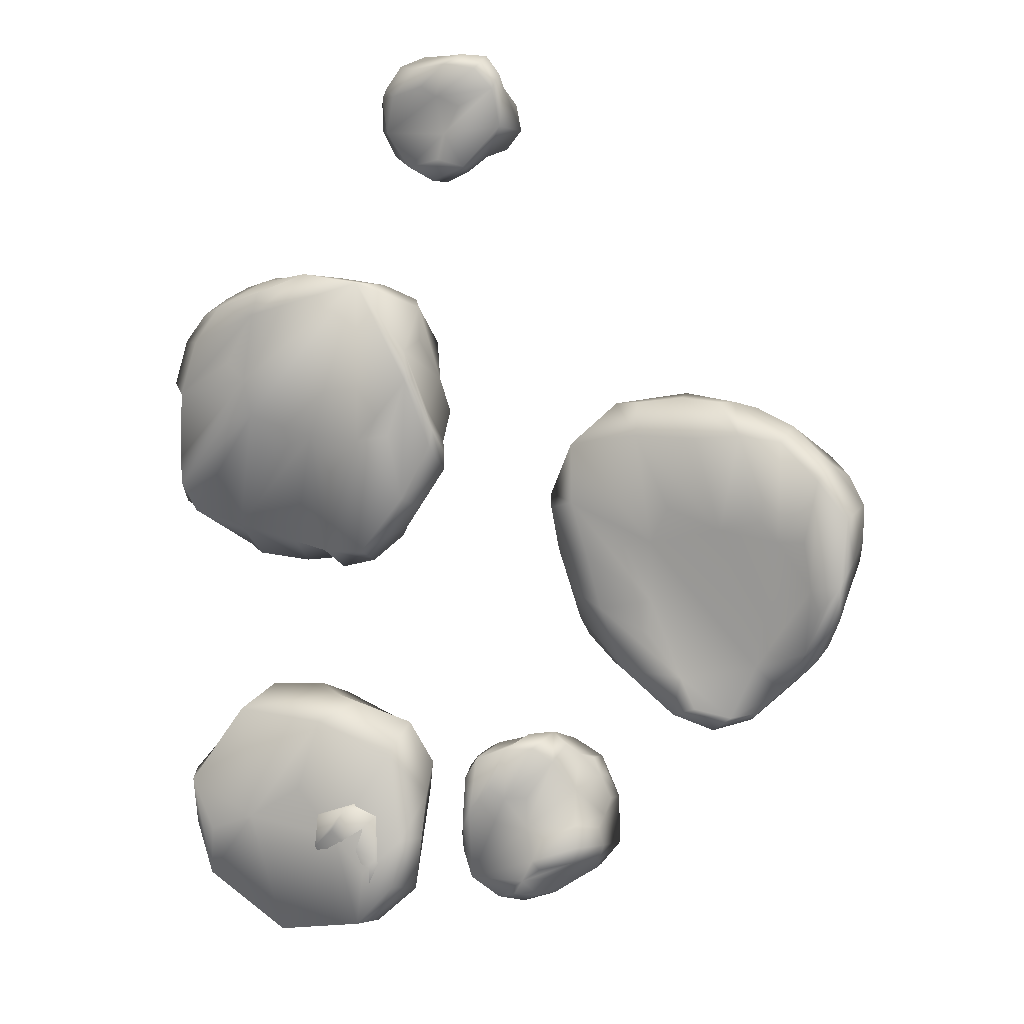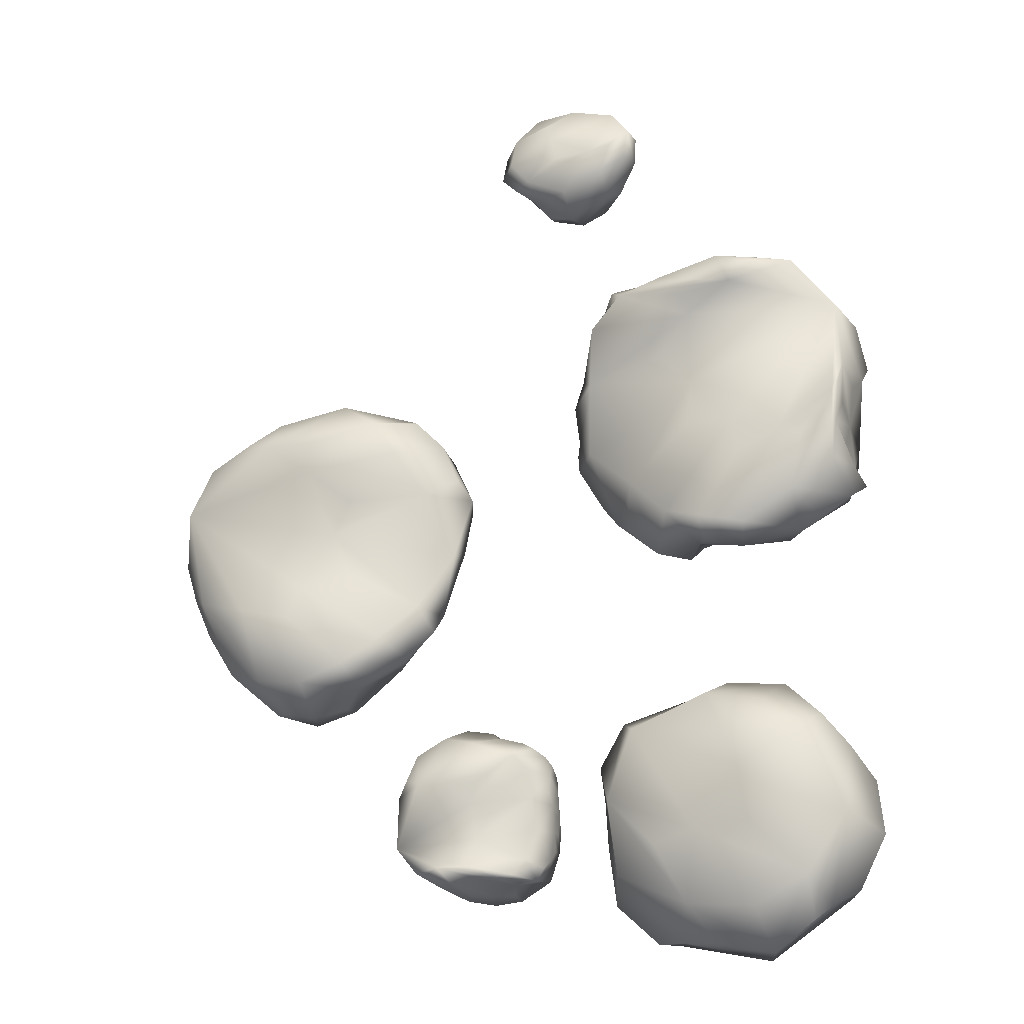
<metadata>
{"format":"obj","ext":"obj","renderer":"f3d","projection":"perspective","resolution":1024,"background":"white","views":[{"elev":9.6,"azim":20.4,"up":"+Z"},{"elev":-19.1,"azim":-161.7,"up":"+Z"}]}
</metadata>
<code>
g bolder2
v -3.149 0.07417 -2.301
v -2.258 0.1799 -2.27
v -2.372 0.1012 -3.436
v -3.101 0.2554 -3.221
v -3.299 0.9072 -2.518
v -2.415 1.244 -2.413
v -2.187 0.6594 -3.302
v -3.097 0.7686 -3.378
v -2.69 0.06404 -2.141
v -2.217 0.03487 -2.9
v -2.756 0.151 -3.439
v -3.216 0.1045 -2.794
v -3.397 0.5572 -2.343
v -2.218 0.73 -2.208
v -3.04 1.194 -2.402
v -2.183 0.2974 -3.485
v -2.196 1.047 -2.912
v -3.206 0.4653 -3.428
v -2.544 0.7709 -3.487
v -3.382 0.9367 -2.831
v -2.734 1.183 -2.925
v -2.738 0.1313 -2.734
v -2.757 0.6527 -2.17
v -2.076 0.4369 -2.794
v -2.686 0.3689 -3.594
v -3.295 0.3575 -2.844
v -3.07 1.201 -2.73
v -2.474 1.061 -3.152
v -2.915 0.03961 -2.502
v -2.547 0.07676 -3.018
v -2.507 0.4592 -2.082
v -3.086 0.8212 -2.242
v -2.088 0.1939 -3.054
v -2.099 0.7935 -2.597
v -2.921 0.344 -3.573
v -2.463 0.4611 -3.609
v -3.289 0.3068 -3.057
v -3.428 0.5641 -2.671
f 15 6 21 27
f 21 8 20 27
f 20 5 15 27
f 21 6 17 28
f 17 7 19 28
f 19 8 21 28
f 12 4 22 29
f 22 2 9 29
f 9 1 12 29
f 22 4 11 30
f 11 3 10 30
f 10 2 22 30
f 14 6 23 31
f 23 1 9 31
f 9 2 14 31
f 23 6 15 32
f 15 5 13 32
f 13 1 23 32
f 16 7 24 33
f 24 2 10 33
f 10 3 16 33
f 24 7 17 34
f 17 6 14 34
f 14 2 24 34
f 18 8 25 35
f 25 3 11 35
f 11 4 18 35
f 25 8 19 36
f 19 7 16 36
f 16 3 25 36
f 12 1 26 37
f 26 8 18 37
f 18 4 12 37
f 26 1 13 38
f 13 5 20 38
f 20 8 26 38
g bolder1
v -2.025 0.2386 -3.344
v -3.835 0.2217 -4.211
v -5.266 0.2552 -2.683
v -4.496 0.2912 -0.8398
v -2.126 0.3762 -1.352
v -1.962 1.206 -3.119
v -3.889 1.493 -3.655
v -5.201 1.625 -2.478
v -4.103 1.501 -0.9015
v -2.304 1.63 -1.219
v -2.534 0.08863 -3.93
v -4.948 0.0798 -3.399
v -5.231 0.06968 -1.949
v -3.211 0.2785 -0.927
v -1.85 0.1455 -2.589
v -1.772 0.548 -3.429
v -4.043 0.9888 -4.211
v -2.961 1.438 -3.575
v -5.521 0.6962 -2.677
v -4.628 1.634 -3.299
v -4.333 1.081 -0.6204
v -4.623 1.708 -1.348
v -2.027 0.9789 -0.9916
v -3.34 1.667 -0.8104
v -1.919 1.513 -2.151
v -3.154 1.708 -2.636
v -3.782 1.839 -1.85
v -2.908 0.1214 -2.624
v -4.242 0.04814 -2.425
v -2.78 0.7558 -3.993
v -4.815 0.9458 -3.627
v -5.153 0.9484 -1.497
v -3.209 0.9411 -0.6477
v -1.707 0.842 -2.045
v -2.578 1.626 -2.798
v -3.912 1.783 -2.577
v -3.851 1.844 -1.307
v -2.41 0.03976 -3.118
v -3.49 0.1229 -1.94
v -4.848 -0.0523 -2.65
v -2.333 0.4422 -3.957
v -3.289 1.05 -4.058
v -5.138 0.5742 -3.378
v -4.623 1.208 -3.837
v -5.421 0.5641 -1.928
v -4.845 1.258 -1.117
v -2.778 0.6984 -0.6798
v -3.561 1.217 -0.579
v -1.649 0.4991 -2.616
v -1.734 1.168 -1.628
f 56 45 64 73
f 64 48 63 73
f 63 44 56 73
f 58 46 65 74
f 65 48 64 74
f 64 45 58 74
f 60 47 62 75
f 62 48 65 75
f 65 46 60 75
f 53 43 66 76
f 66 40 49 76
f 49 39 53 76
f 52 42 67 77
f 67 40 66 77
f 66 43 52 77
f 51 41 50 78
f 50 40 67 78
f 67 42 51 78
f 49 40 68 79
f 68 44 54 79
f 54 39 49 79
f 68 40 55 80
f 55 45 56 80
f 56 44 68 80
f 57 46 69 81
f 69 40 50 81
f 50 41 57 81
f 69 46 58 82
f 58 45 55 82
f 55 40 69 82
f 51 42 70 83
f 70 46 57 83
f 57 41 51 83
f 70 42 59 84
f 59 47 60 84
f 60 46 70 84
f 61 48 71 85
f 71 42 52 85
f 52 43 61 85
f 71 48 62 86
f 62 47 59 86
f 59 42 71 86
f 54 44 72 87
f 72 43 53 87
f 53 39 54 87
f 72 44 63 88
f 63 48 61 88
f 61 43 72 88
g bolder14
v -4.049 0.3629 5.587
v -2.385 -0.007431 5.642
v -1.446 0.314 3.845
v -1.388 0.2602 3.301
v -2.361 0.000665 1.766
v -3.771 0.7475 1.7
v -5.201 0.3111 2.161
v -5.368 0.1807 2.959
v -5.109 0.2446 4.681
v -4.305 1.776 5.44
v -2.935 2.032 5.211
v -1.872 1.782 4.659
v -1.671 1.281 2.942
v -2.896 1.838 1.775
v -4.012 1.955 1.467
v -5.256 1.794 2.318
v -5.396 1.658 3.141
v -5.339 1.466 4.701
v -3.27 0.1371 5.737
v -1.701 0.1033 4.69
v -1.318 0.184 3.576
v -1.747 0.05171 2.562
v -3.071 0.2895 1.686
v -4.54 0.4766 1.965
v -5.313 0.1027 2.585
v -5.311 0.1492 3.92
v -4.68 0.1626 5.212
v -4.268 1.288 5.594
v -2.458 1.154 5.536
v -3.803 2.143 5.378
v -1.496 0.9529 4.208
v -2.36 2.041 5.015
v -1.335 0.6739 2.922
v -1.778 1.601 3.867
v -2.552 0.9118 1.467
v -2.341 1.596 2.33
v -3.898 1.439 1.286
v -3.436 2.057 1.586
v -5.364 1.047 1.989
v -4.691 1.947 1.877
v -5.416 1.202 2.953
v -5.342 1.947 2.779
v -5.491 0.6758 4.645
v -5.444 1.728 3.706
v -4.801 1.803 5.314
v -3.932 2.012 5.038
v -3.29 1.828 4.681
v -3.254 1.558 3.754
v -3.857 1.834 3.006
v -4.536 1.915 2.772
v -5.293 1.862 3.268
v -4.065 0.02741 5.137
v -4.161 -0.08374 4.18
v -4.091 -0.004734 3.671
v -3.252 0.2185 3.367
v -2.338 -0.1485 3.396
v -1.671 0.03739 4.272
v -3.324 1.178 5.501
v -1.865 1.05 5.234
v -1.365 0.7398 3.339
v -1.889 0.6117 2.059
v -3.27 1.379 1.394
v -4.701 1.18 1.513
v -5.428 1.012 2.401
v -5.551 0.7587 3.78
v -4.861 0.7804 5.292
v -4.27 2.107 5.228
v -3.237 2.026 4.915
v -2.825 1.676 4.164
v -3.207 1.693 3.096
v -3.978 1.982 2.485
v -4.866 1.945 2.682
v -5.4 1.952 3.355
v -3.952 0.004311 5.466
v -4.457 -0.006438 4.433
v -4.48 -0.0874 3.551
v -3.969 0.1996 3.128
v -2.863 0.05457 2.87
v -1.888 -0.08248 3.484
v -1.545 0.02337 4.295
v -2.935 0.7529 5.646
v -3.737 1.592 5.508
v -1.687 0.6385 4.8
v -2.096 1.507 5.309
v -1.276 0.5326 3.215
v -1.419 1.148 3.72
v -1.62 0.4267 2.403
v -2.143 1.059 1.841
v -3.014 0.8296 1.352
v -3.439 1.743 1.31
v -4.471 0.9981 1.437
v -4.908 1.456 1.685
v -5.518 0.6503 2.229
v -5.372 1.426 2.602
v -5.598 0.5123 4.038
v -5.475 1.207 3.529
v -5.093 0.5231 5.072
v -4.735 1.251 5.444
f 118 99 134 155
f 134 106 133 155
f 133 98 118 155
f 120 100 135 156
f 135 106 134 156
f 134 99 120 156
f 122 101 136 157
f 136 106 135 157
f 135 100 122 157
f 124 102 137 158
f 137 106 136 158
f 136 101 124 158
f 126 103 138 159
f 138 106 137 159
f 137 102 126 159
f 128 104 139 160
f 139 106 138 160
f 138 103 128 160
f 130 105 132 161
f 132 106 139 161
f 139 104 130 161
f 115 97 140 162
f 140 90 107 162
f 107 89 115 162
f 114 96 141 163
f 141 90 140 163
f 140 97 114 163
f 113 95 142 164
f 142 90 141 164
f 141 96 113 164
f 112 94 143 165
f 143 90 142 165
f 142 95 112 165
f 111 93 144 166
f 144 90 143 166
f 143 94 111 166
f 110 92 145 167
f 145 90 144 167
f 144 93 110 167
f 109 91 108 168
f 108 90 145 168
f 145 92 109 168
f 117 99 146 169
f 146 89 107 169
f 107 90 117 169
f 146 99 118 170
f 118 98 116 170
f 116 89 146 170
f 119 100 147 171
f 147 90 108 171
f 108 91 119 171
f 147 100 120 172
f 120 99 117 172
f 117 90 147 172
f 121 101 148 173
f 148 91 109 173
f 109 92 121 173
f 148 101 122 174
f 122 100 119 174
f 119 91 148 174
f 110 93 149 175
f 149 101 121 175
f 121 92 110 175
f 149 93 123 176
f 123 102 124 176
f 124 101 149 176
f 111 94 150 177
f 150 102 123 177
f 123 93 111 177
f 150 94 125 178
f 125 103 126 178
f 126 102 150 178
f 112 95 151 179
f 151 103 125 179
f 125 94 112 179
f 151 95 127 180
f 127 104 128 180
f 128 103 151 180
f 113 96 152 181
f 152 104 127 181
f 127 95 113 181
f 152 96 129 182
f 129 105 130 182
f 130 104 152 182
f 131 106 153 183
f 153 96 114 183
f 114 97 131 183
f 153 106 132 184
f 132 105 129 184
f 129 96 153 184
f 115 89 154 185
f 154 106 131 185
f 131 97 115 185
f 154 89 116 186
f 116 98 133 186
f 133 106 154 186
g bolder3
v 4.498 0.1205 1.066
v 3.416 0.4332 0.4305
v 2.844 0.3584 -0.5023
v 1.557 0.2665 0.2777
v 1.027 0.1877 1.887
v 0.7857 0.1697 3.464
v 2.576 0.1153 3.632
v 3.753 0.2368 3.619
v 4.734 0.02606 2.644
v 4.586 0.8186 1.405
v 3.849 1.232 0.1253
v 2.533 1.784 -0.2121
v 1.395 1.638 0.409
v 0.4737 1.057 1.685
v 1.233 1.551 3.221
v 2.107 1.383 4.099
v 3.844 1.279 3.589
v 4.468 1.622 2.566
v 4.163 0.2026 0.7262
v 3.113 0.2827 -0.287
v 2.306 0.1789 -0.2809
v 1.24 0.1569 1.156
v 0.8149 0.119 2.647
v 1.754 0.07046 3.642
v 3.206 0.1148 3.696
v 4.309 0.08289 3.137
v 4.683 -0.09179 1.751
v 4.595 0.3821 1.2
v 3.713 0.7627 0.03225
v 4.315 1.092 0.8019
v 2.64 0.979 -0.5439
v 3.257 1.62 -0.08793
v 1.163 1.077 0.174
v 1.873 1.851 0.02387
v 0.5092 0.4762 1.906
v 0.8962 1.404 0.8868
v 0.6926 0.9781 3.45
v 0.8124 1.385 2.569
v 2.25 0.5892 4.127
v 1.558 1.585 3.715
v 3.794 0.8084 3.769
v 3.093 1.494 3.882
v 4.791 0.8083 2.735
v 4.19 1.498 3.272
v 4.682 1.188 1.884
v 4.231 1.538 1.17
v 3.434 1.886 0.9151
v 2.585 1.773 1.222
v 2.203 1.48 2.06
v 2.54 1.712 3.007
v 3.199 1.658 3.514
v 4.248 0.08916 1.641
v 3.755 0.189 2.251
v 2.955 0.1401 2.375
v 1.957 0.1697 2.146
v 1.96 0.2275 1.3
v 2.398 0.2118 0.2489
v 4.239 0.5933 0.5374
v 3.294 0.7549 -0.4037
v 1.928 1.064 -0.1941
v 0.7772 0.6302 0.9217
v 0.3522 0.59 2.689
v 1.256 0.7727 3.988
v 2.957 0.7971 4.073
v 4.372 0.7228 3.277
v 4.759 0.4065 2.016
v 4.446 1.337 1.298
v 3.722 1.751 0.7137
v 2.706 1.928 0.7342
v 1.925 1.57 1.425
v 1.926 1.56 2.532
v 2.522 1.721 3.448
v 3.518 1.641 3.574
v 4.386 0.001296 1.344
v 4.139 0.09415 2.288
v 3.387 0.1234 2.695
v 2.225 0.08794 2.652
v 1.593 0.1589 2.039
v 1.933 0.1892 0.8463
v 2.63 0.1351 -0.1653
v 4.031 0.5494 0.3724
v 4.376 0.6929 0.7516
v 3.42 0.596 -0.2636
v 3.041 1.153 -0.4691
v 2.251 0.6922 -0.3709
v 1.568 1.371 -0.1039
v 0.7726 0.3882 1.331
v 0.7866 1.013 0.5865
v 0.4325 0.3578 2.524
v 0.4474 0.9732 2.886
v 1.661 0.4473 4.053
v 1.044 1.134 3.803
v 2.823 0.4827 4.096
v 3.201 1.089 3.971
v 4.224 0.4721 3.487
v 4.541 1.024 3.089
v 4.732 0.1448 1.723
v 4.801 0.7893 2.27
f 216 197 232 253
f 232 204 231 253
f 231 196 216 253
f 218 198 233 254
f 233 204 232 254
f 232 197 218 254
f 220 199 234 255
f 234 204 233 255
f 233 198 220 255
f 222 200 235 256
f 235 204 234 256
f 234 199 222 256
f 224 201 236 257
f 236 204 235 257
f 235 200 224 257
f 226 202 237 258
f 237 204 236 258
f 236 201 226 258
f 228 203 230 259
f 230 204 237 259
f 237 202 228 259
f 213 195 238 260
f 238 188 205 260
f 205 187 213 260
f 212 194 239 261
f 239 188 238 261
f 238 195 212 261
f 211 193 240 262
f 240 188 239 262
f 239 194 211 262
f 210 192 241 263
f 241 188 240 263
f 240 193 210 263
f 209 191 242 264
f 242 188 241 264
f 241 192 209 264
f 208 190 243 265
f 243 188 242 265
f 242 191 208 265
f 207 189 206 266
f 206 188 243 266
f 243 190 207 266
f 215 197 244 267
f 244 187 205 267
f 205 188 215 267
f 244 197 216 268
f 216 196 214 268
f 214 187 244 268
f 206 189 245 269
f 245 197 215 269
f 215 188 206 269
f 245 189 217 270
f 217 198 218 270
f 218 197 245 270
f 207 190 246 271
f 246 198 217 271
f 217 189 207 271
f 246 190 219 272
f 219 199 220 272
f 220 198 246 272
f 221 200 247 273
f 247 190 208 273
f 208 191 221 273
f 247 200 222 274
f 222 199 219 274
f 219 190 247 274
f 209 192 248 275
f 248 200 221 275
f 221 191 209 275
f 248 192 223 276
f 223 201 224 276
f 224 200 248 276
f 225 202 249 277
f 249 192 210 277
f 210 193 225 277
f 249 202 226 278
f 226 201 223 278
f 223 192 249 278
f 211 194 250 279
f 250 202 225 279
f 225 193 211 279
f 250 194 227 280
f 227 203 228 280
f 228 202 250 280
f 212 195 251 281
f 251 203 227 281
f 227 194 212 281
f 251 195 229 282
f 229 204 230 282
f 230 203 251 282
f 214 196 252 283
f 252 195 213 283
f 213 187 214 283
f 252 196 231 284
f 231 204 229 284
f 229 195 252 284
g bolder13
v 0.09863 0.1643 -3.262
v -0.6483 -0.004774 -2.937
v -0.8124 0.1552 -2.305
v -0.851 0.2723 -1.755
v -0.5622 -0.02266 -1.145
v 0.2341 0.1162 -0.965
v 0.8353 0.2998 -1.556
v 0.9464 -0.037 -2.322
v 0.7359 0.1765 -2.82
v 0.07642 1.144 -3.026
v -0.4116 1.078 -2.991
v -0.7267 0.7987 -2.363
v -0.6198 0.8954 -1.509
v -0.1707 1.148 -1.247
v 0.5588 1.103 -1.026
v 1.085 1.049 -1.516
v 1.21 1.242 -2.583
v 0.6518 0.9771 -3.109
v -0.2332 0.02049 -3.195
v -0.7887 0.02913 -2.549
v -0.8341 0.1364 -2.064
v -0.7758 0.0725 -1.48
v -0.1269 -0.01606 -0.9703
v 0.5219 0.1823 -1.151
v 0.9254 0.04722 -2.007
v 0.9054 -0.006195 -2.549
v 0.3571 0.04995 -3.112
v 0.02299 0.5896 -3.201
v -0.6628 0.6733 -3.038
v -0.2095 1.183 -3.033
v -0.818 0.3388 -2.312
v -0.581 0.9784 -2.776
v -0.8262 0.5721 -1.537
v -0.6402 0.9069 -1.921
v -0.4523 0.6476 -1.067
v -0.4296 1.072 -1.331
v 0.4275 0.5256 -0.7923
v 0.1451 1.195 -1.13
v 1.057 0.7973 -1.456
v 0.9547 1.159 -1.267
v 1.22 0.4284 -2.383
v 1.218 1.168 -1.857
v 0.7651 0.6302 -3.001
v 0.9446 1.173 -2.931
v 0.431 1.17 -3.09
v 0.8926 1.295 -1.689
v 0.3977 1.309 -1.749
v 0.1436 1.145 -1.978
v 0.1012 1.094 -2.477
v 0.2275 1.242 -2.871
v 0.5975 1.318 -2.887
v 0.14 -0.03743 -2.906
v 0.33 -0.1406 -2.55
v 0.1909 0.03066 -2.119
v -0.1335 -0.03232 -1.697
v -0.6323 -0.1176 -1.89
v -0.8079 0.05585 -2.231
v -0.3503 0.6322 -3.074
v -0.7891 0.4341 -2.716
v -0.8553 0.5485 -1.964
v -0.7105 0.4328 -1.234
v -0.02897 0.533 -0.9389
v 0.7558 0.7163 -1.14
v 1.153 0.7 -2.019
v 1.088 0.6482 -2.719
v 0.3769 0.551 -3.251
v 1.072 1.264 -1.629
v 0.5281 1.324 -1.548
v 0.06837 1.226 -1.709
v -0.08458 1.057 -2.142
v -0.04634 1.136 -2.728
v 0.2509 1.3 -2.935
v 0.7117 1.297 -2.956
v 0.03675 -0.05609 -3.096
v 0.4306 -0.1072 -2.681
v 0.4466 -0.06444 -2.248
v 0.1764 0.04538 -1.681
v -0.3426 -0.1133 -1.536
v -0.7698 -0.02277 -1.912
v -0.8127 0.03602 -2.314
v -0.2305 0.3757 -3.167
v -0.4614 0.8443 -3.069
v -0.7967 0.2384 -2.561
v -0.7586 0.6805 -2.862
v -0.842 0.3457 -2.077
v -0.8422 0.7091 -1.791
v -0.7807 0.3252 -1.349
v -0.6117 0.696 -1.163
v 0.1062 0.333 -0.8123
v -0.1519 0.7944 -1.002
v 0.6253 0.4917 -0.9569
v 0.911 0.8927 -1.228
v 1.159 0.3908 -2.114
v 1.174 0.9016 -1.817
v 1.143 0.3481 -2.547
v 0.979 0.8656 -2.885
v 0.5248 0.3683 -3.141
v 0.2575 0.8001 -3.212
f 326 301 330 351
f 330 299 324 351
f 324 300 326 351
f 330 301 331 352
f 331 298 322 352
f 322 299 330 352
f 331 301 332 353
f 332 297 320 353
f 320 298 331 353
f 332 301 333 354
f 333 296 318 354
f 318 297 332 354
f 333 301 334 355
f 334 295 316 355
f 316 296 333 355
f 334 301 335 356
f 335 294 314 356
f 314 295 334 356
f 335 301 328 357
f 328 302 329 357
f 329 294 335 357
f 311 293 336 358
f 336 286 303 358
f 303 285 311 358
f 310 292 337 359
f 337 286 336 359
f 336 293 310 359
f 309 291 338 360
f 338 286 337 360
f 337 292 309 360
f 308 290 339 361
f 339 286 338 361
f 338 291 308 361
f 307 289 340 362
f 340 286 339 362
f 339 290 307 362
f 306 288 341 363
f 341 286 340 363
f 340 289 306 363
f 305 287 304 364
f 304 286 341 364
f 341 288 305 364
f 303 286 342 365
f 342 294 312 365
f 312 285 303 365
f 342 286 313 366
f 313 295 314 366
f 314 294 342 366
f 315 296 343 367
f 343 286 304 367
f 304 287 315 367
f 343 296 316 368
f 316 295 313 368
f 313 286 343 368
f 305 288 344 369
f 344 296 315 369
f 315 287 305 369
f 344 288 317 370
f 317 297 318 370
f 318 296 344 370
f 306 289 345 371
f 345 297 317 371
f 317 288 306 371
f 345 289 319 372
f 319 298 320 372
f 320 297 345 372
f 321 299 346 373
f 346 289 307 373
f 307 290 321 373
f 346 299 322 374
f 322 298 319 374
f 319 289 346 374
f 308 291 347 375
f 347 299 321 375
f 321 290 308 375
f 347 291 323 376
f 323 300 324 376
f 324 299 347 376
f 325 301 348 377
f 348 291 309 377
f 309 292 325 377
f 348 301 326 378
f 326 300 323 378
f 323 291 348 378
f 310 293 349 379
f 349 301 325 379
f 325 292 310 379
f 349 293 327 380
f 327 302 328 380
f 328 301 349 380
f 311 285 350 381
f 350 302 327 381
f 327 293 311 381
f 350 285 312 382
f 312 294 329 382
f 329 302 350 382
g bolder8
v -1.344 0.3475 7.076
v -2.039 0.3499 7.736
v -1.55 0.1878 8.609
v -0.658 0.1829 8.619
v -0.3282 0.3025 7.829
v -1.252 1.085 7.304
v -2.183 1.055 7.768
v -1.973 0.8936 8.584
v -0.7809 0.8058 8.729
v -0.4516 1.182 7.839
v -1.68 0.2818 7.264
v -1.866 0.1834 8.239
v -1.064 0.1026 8.68
v -0.4007 0.2019 8.344
v -0.8338 0.2148 7.279
v -1.249 0.6607 7.049
v -2.287 0.7817 7.757
v -1.856 1.161 7.542
v -1.863 0.4488 8.656
v -2.25 1.072 8.202
v -0.57 0.4354 8.79
v -1.363 0.8888 8.746
v -0.2059 0.8504 7.77
v -0.5042 1.09 8.273
v -0.7257 1.205 7.503
v -1.653 1.124 7.916
v -1.082 1.16 8.179
v -1.122 0.2115 7.726
v -1.223 0.1719 8.235
v -1.84 0.7158 7.315
v -2.223 0.6183 8.218
v -1.214 0.4469 8.794
v -0.3692 0.5915 8.356
v -0.6685 0.7049 7.404
v -1.987 1.166 7.94
v -1.158 1.194 7.833
v -0.9805 1.102 8.449
v -1.199 0.1767 7.374
v -0.8884 0.1848 8.103
v -1.419 0.1054 8.372
v -2.004 0.5775 7.403
v -1.659 0.8806 7.231
v -2.058 0.3823 8.352
v -2.333 0.8626 8.112
v -0.8964 0.3162 8.816
v -1.536 0.5931 8.796
v -0.3662 0.3956 8.547
v -0.2793 0.8538 8.122
v -0.8544 0.4798 7.202
v -0.4565 0.9461 7.506
f 402 390 408 417
f 408 388 400 417
f 400 389 402 417
f 408 390 409 418
f 409 392 407 418
f 407 388 408 418
f 404 391 406 419
f 406 392 409 419
f 409 390 404 419
f 397 387 410 420
f 410 384 393 420
f 393 383 397 420
f 396 386 411 421
f 411 384 410 421
f 410 387 396 421
f 395 385 394 422
f 394 384 411 422
f 411 386 395 422
f 399 389 412 423
f 412 383 393 423
f 393 384 399 423
f 412 389 400 424
f 400 388 398 424
f 398 383 412 424
f 401 390 413 425
f 413 384 394 425
f 394 385 401 425
f 413 390 402 426
f 402 389 399 426
f 399 384 413 426
f 403 391 414 427
f 414 385 395 427
f 395 386 403 427
f 414 391 404 428
f 404 390 401 428
f 401 385 414 428
f 396 387 415 429
f 415 391 403 429
f 403 386 396 429
f 415 387 405 430
f 405 392 406 430
f 406 391 415 430
f 398 388 416 431
f 416 387 397 431
f 397 383 398 431
f 416 388 407 432
f 407 392 405 432
f 405 387 416 432

</code>
